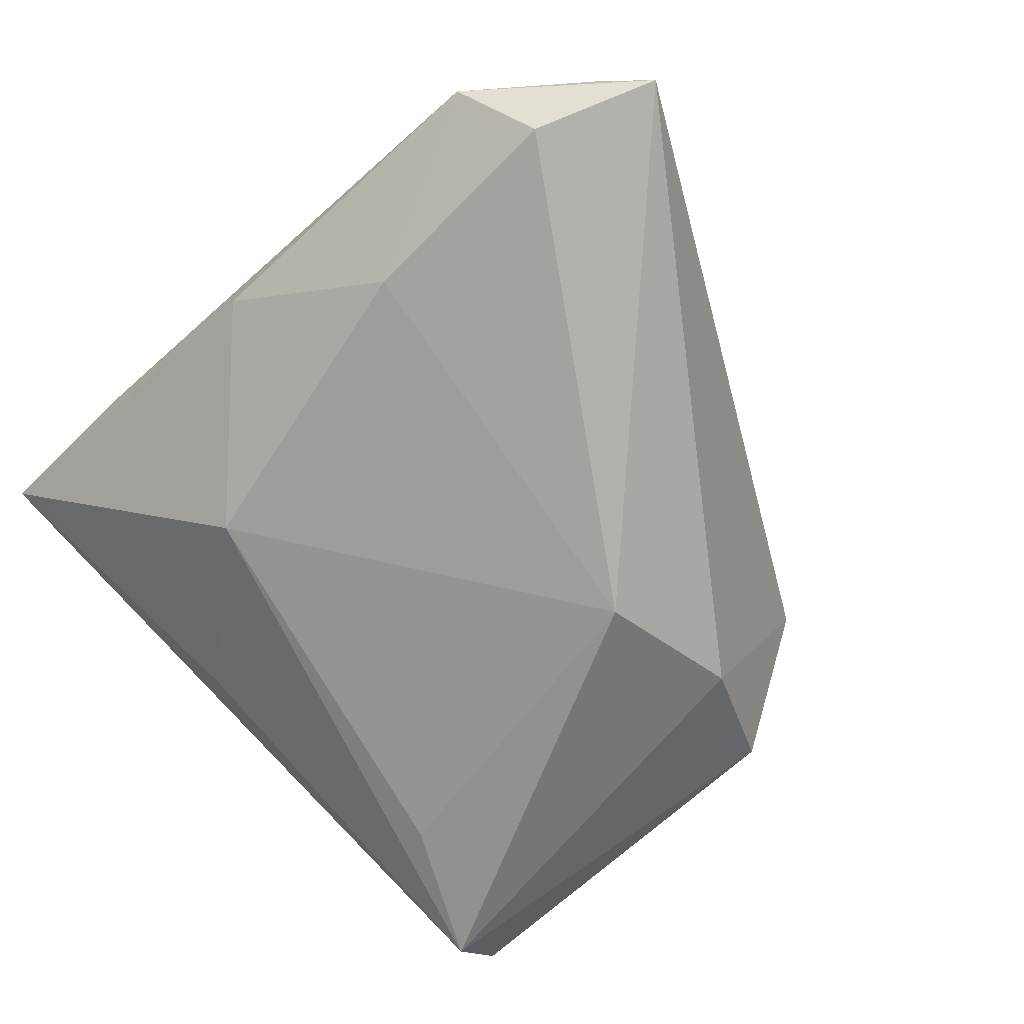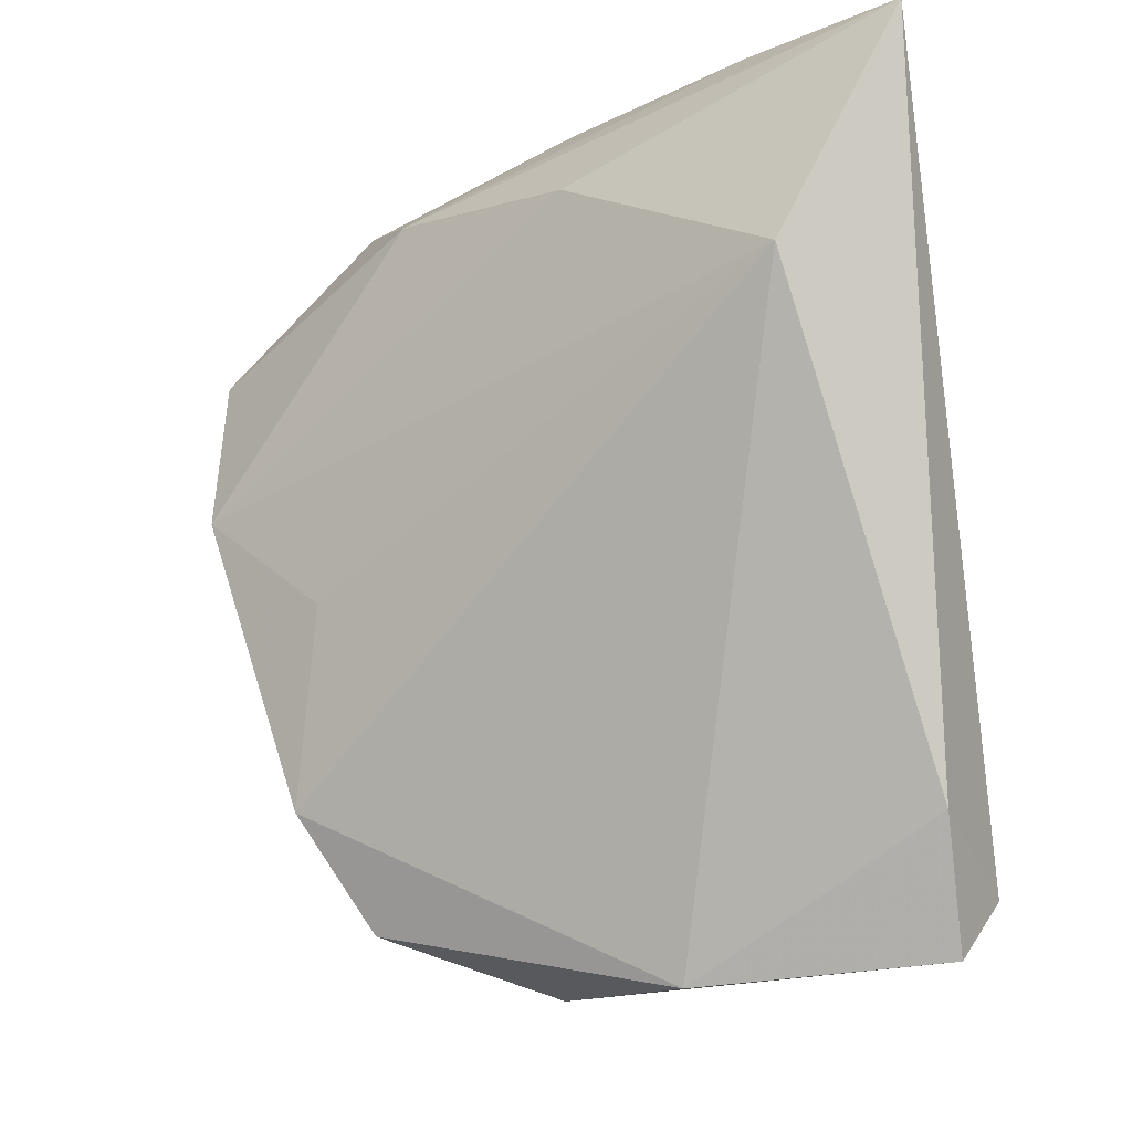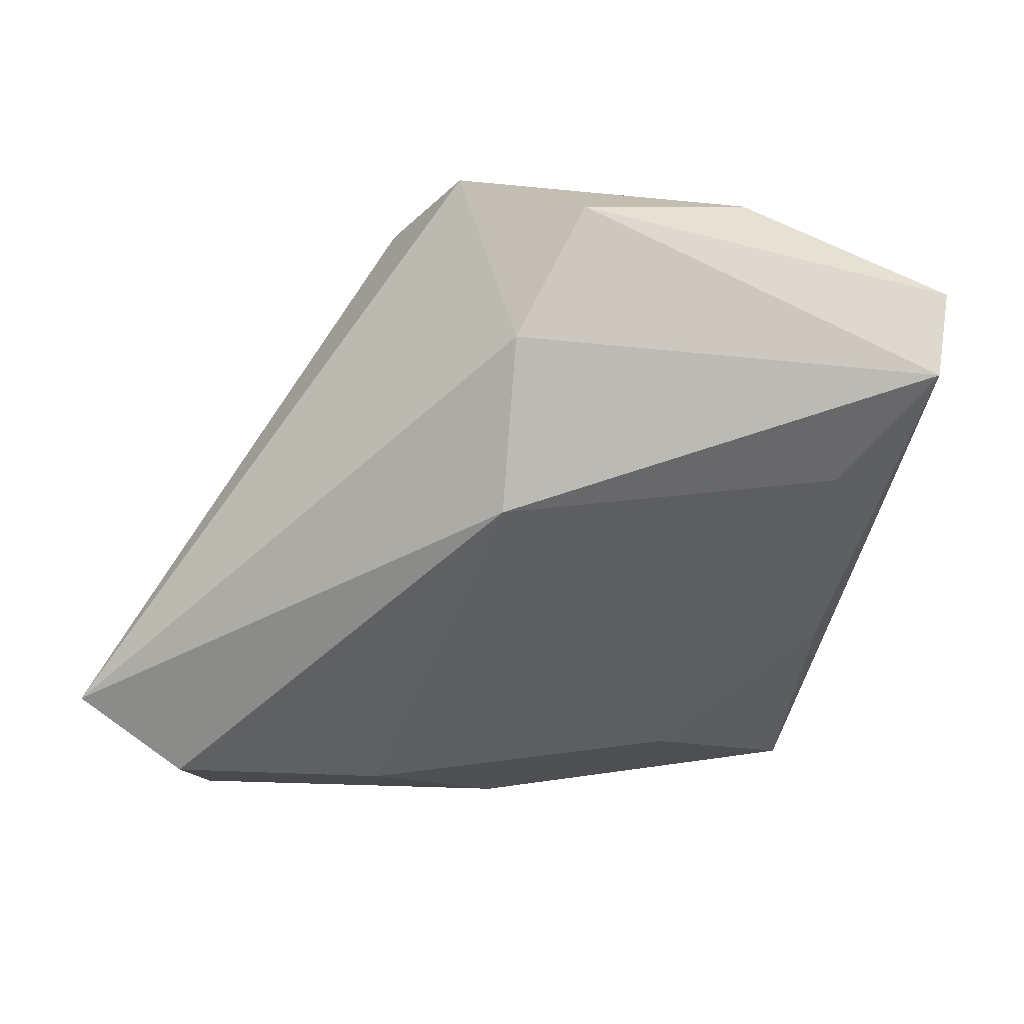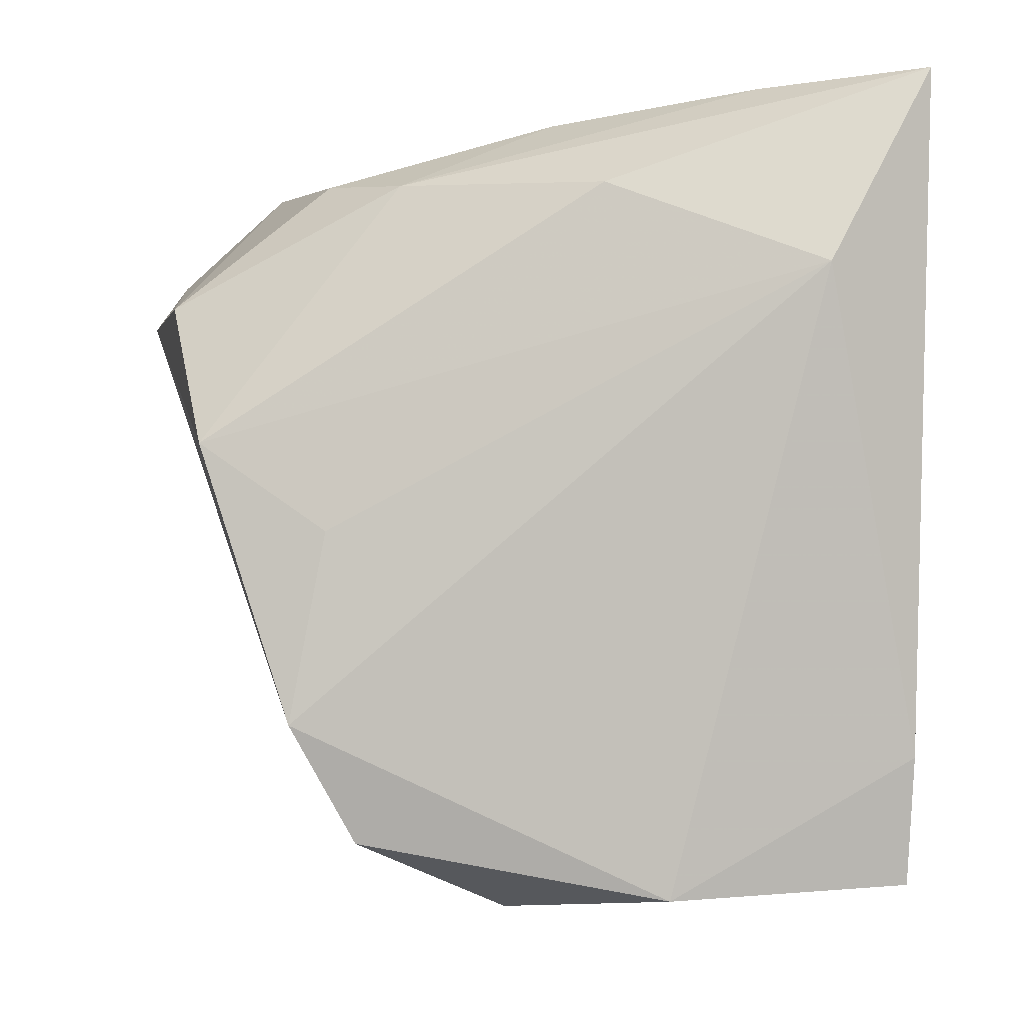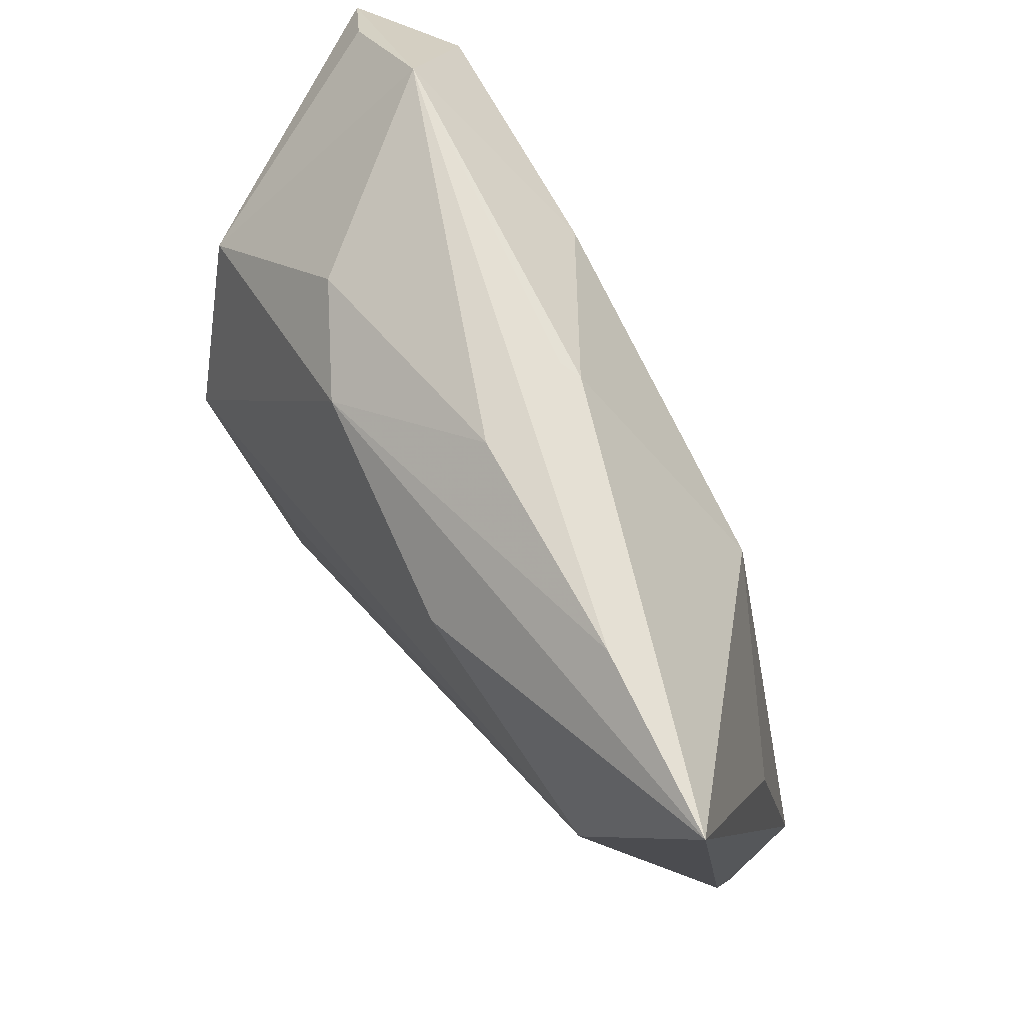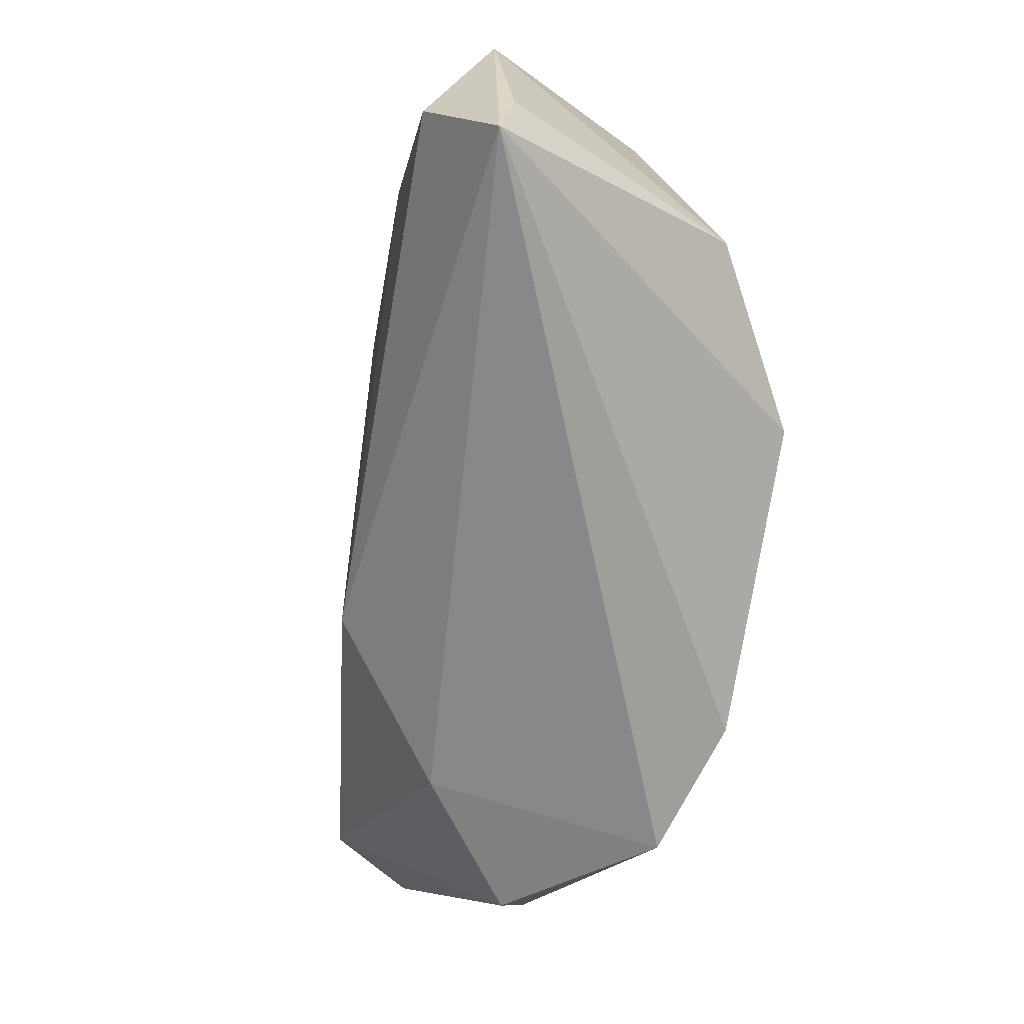
<metadata>
{"format":"obj","ext":"obj","renderer":"f3d","projection":"perspective","resolution":1024,"background":"white","views":[{"elev":-76.2,"azim":-137.0,"up":"+Z"},{"elev":-13.2,"azim":35.6,"up":"+Y"},{"elev":-55.5,"azim":-12.4,"up":"+Z"},{"elev":-11.6,"azim":10.9,"up":"+Y"},{"elev":68.8,"azim":52.7,"up":"+Y"},{"elev":-9.2,"azim":-106.6,"up":"+Y"}]}
</metadata>
<code>
v 0.002885 0.03829 -0.004902
v 0.01056 0.02675 0.01887
v -0.007278 -0.01757 -0.02163
v 0.03109 -0.02455 -0.01292
v -0.03806 0.02931 -0.02087
v -0.03415 0.03803 -0.01245
v -0.0137 0.02832 -0.01733
v 0.03412 0.01661 0.01887
v 0.04489 0.03889 0.01397
v -0.0334 0.000355 0.01887
v 0.0005872 0.03838 -0.00424
v -0.01786 -0.04176 0.01022
v 0.03904 -0.04594 -0.003051
v -0.01951 -0.009611 0.01806
v 0.03875 -0.0399 -0.01139
v 0.03906 0.005123 -0.001985
v 0.02617 0.03933 0.01013
v -0.04663 0.02802 -0.01399
v -0.03962 0.01804 0.01024
v -0.02382 -0.02974 0.01575
v -0.02275 0.03244 0.006748
v -0.004455 -0.04785 -0.002954
v 0.002793 0.03815 0.006298
v 0.01483 -0.04785 0.005431
v -0.05143 0.02389 -0.01695
v -0.01289 0.02961 0.01365
v 0.02145 0.01955 -0.01172
v -0.009541 -0.03498 -0.01229
v 0.04045 -0.03294 0.001449
f 28 12 25
f 16 27 9
f 12 28 22
f 3 28 25
f 24 22 13
f 12 22 24
f 2 8 9
f 10 8 2
f 14 8 10
f 25 10 19
f 21 6 19
f 25 6 5
f 5 3 25
f 9 27 1
f 23 6 21
f 27 16 15
f 28 3 15
f 15 16 9
f 13 22 15
f 15 22 28
f 29 24 13
f 8 24 29
f 9 8 29
f 13 15 29
f 29 15 9
f 12 24 20
f 20 24 8
f 8 14 20
f 20 14 10
f 25 12 20
f 20 10 25
f 18 6 25
f 25 19 18
f 18 19 6
f 21 19 26
f 26 2 9
f 10 2 26
f 26 19 10
f 26 23 21
f 11 1 6
f 7 1 27
f 27 3 7
f 3 5 7
f 7 5 6
f 6 1 7
f 4 3 27
f 27 15 4
f 4 15 3
f 17 26 9
f 23 26 17
f 6 23 17
f 17 11 6
f 9 1 17
f 1 11 17

</code>
